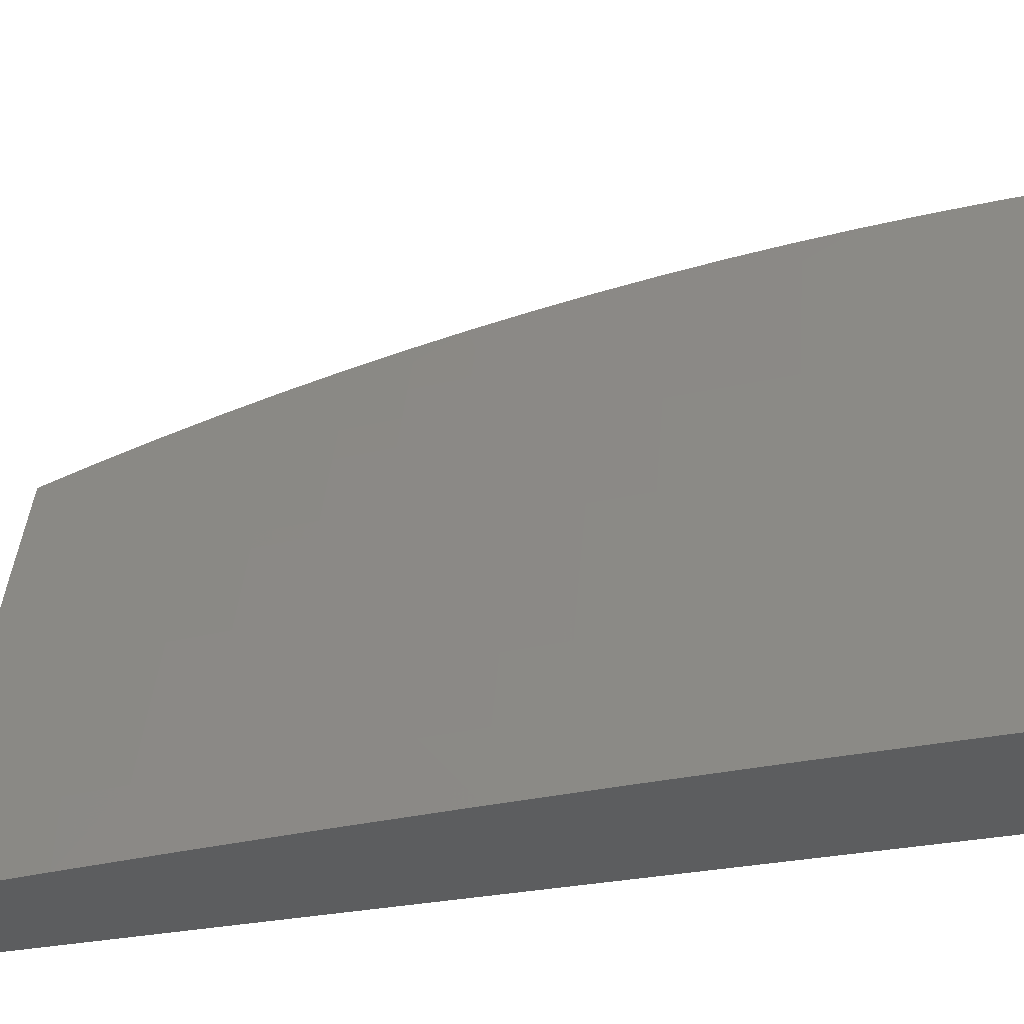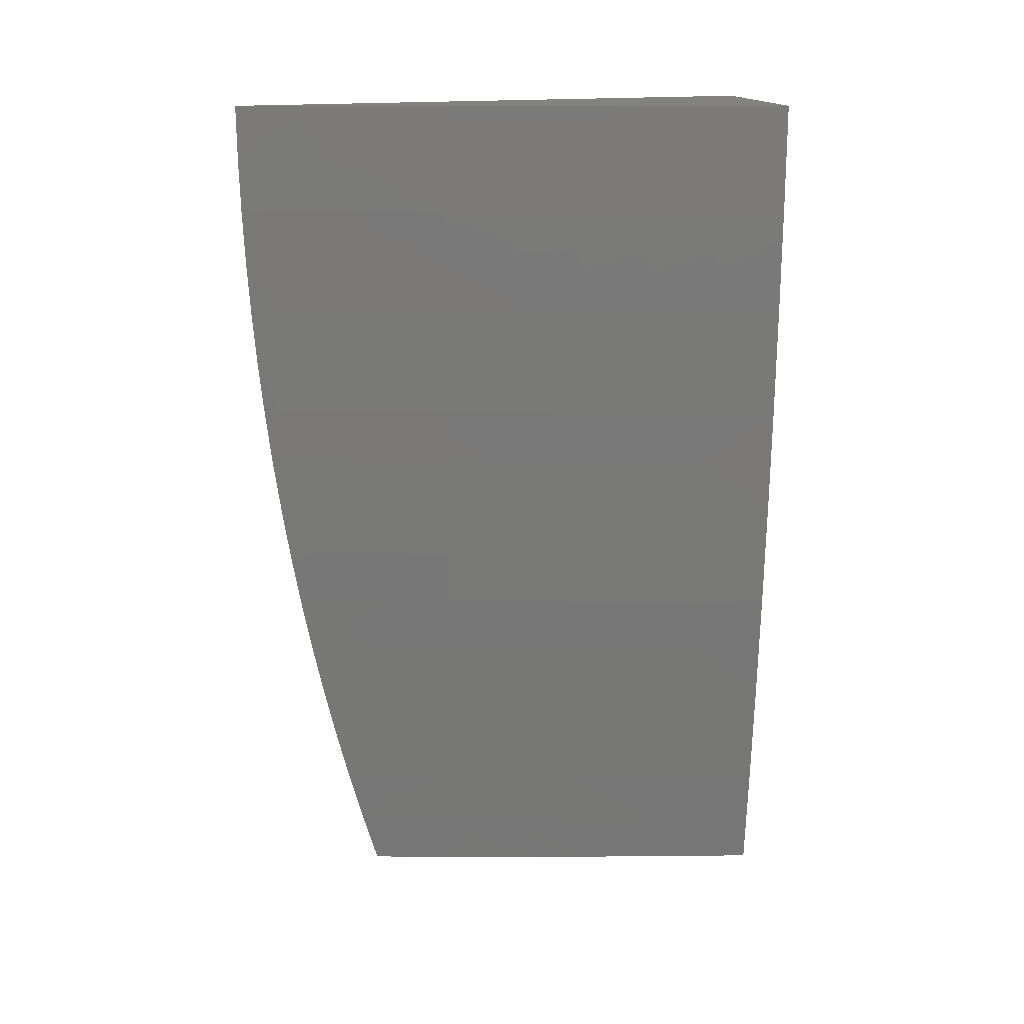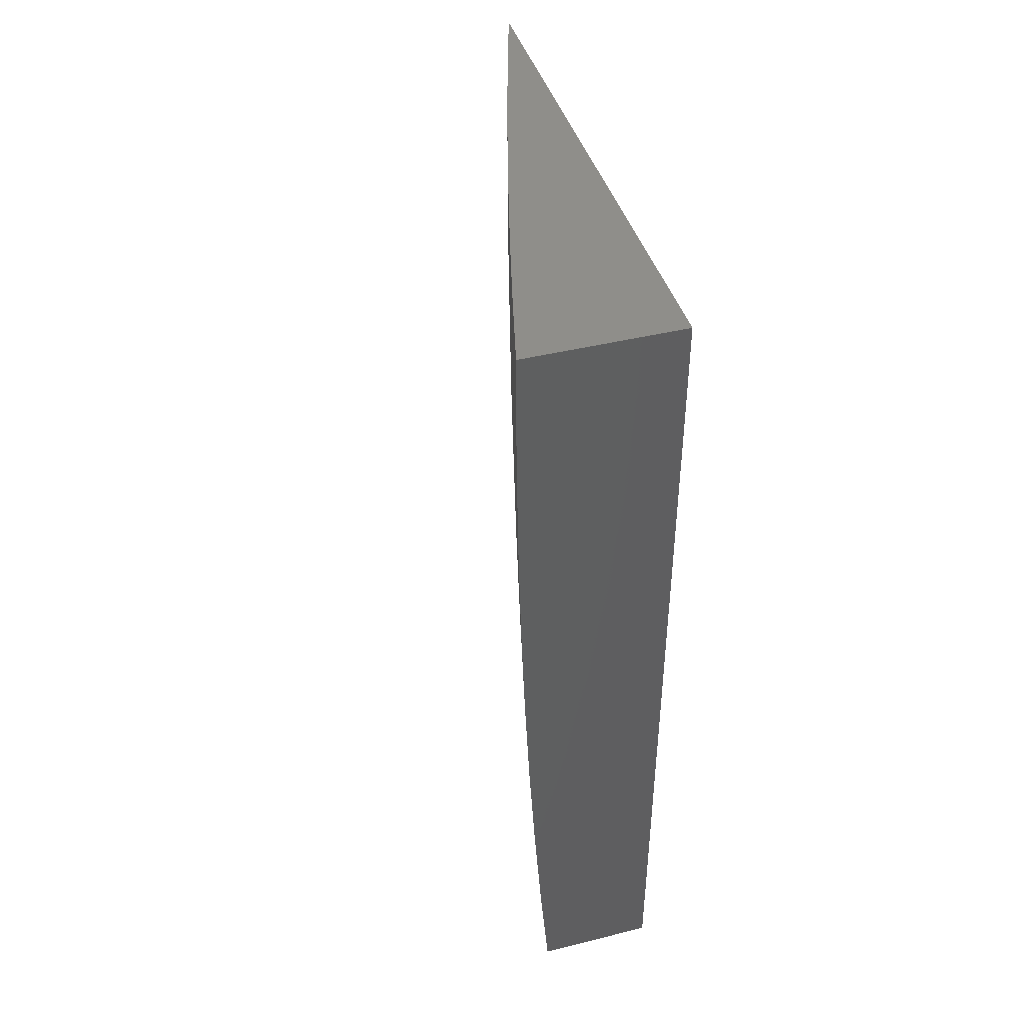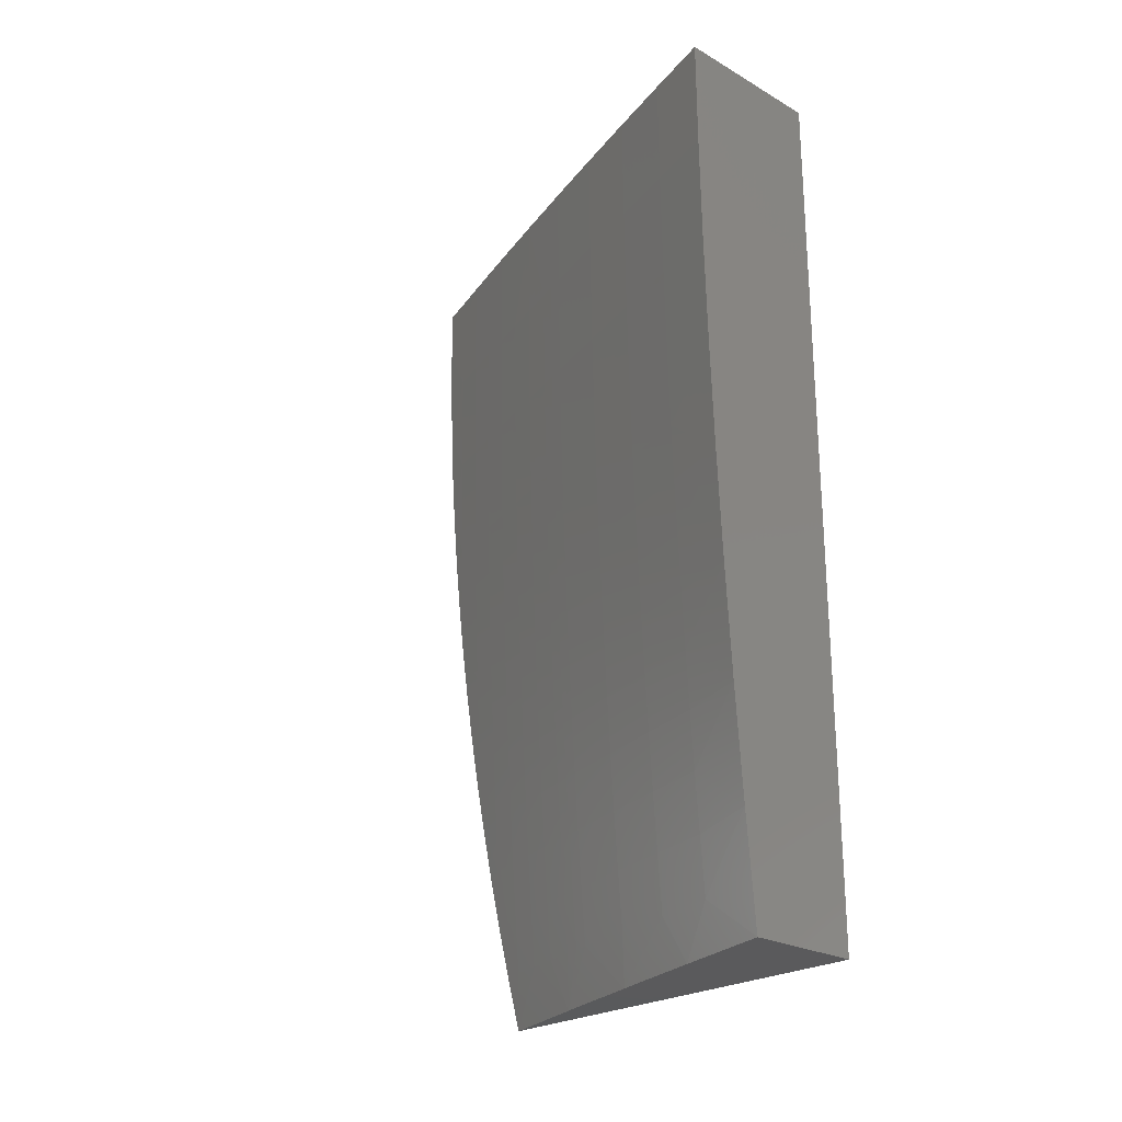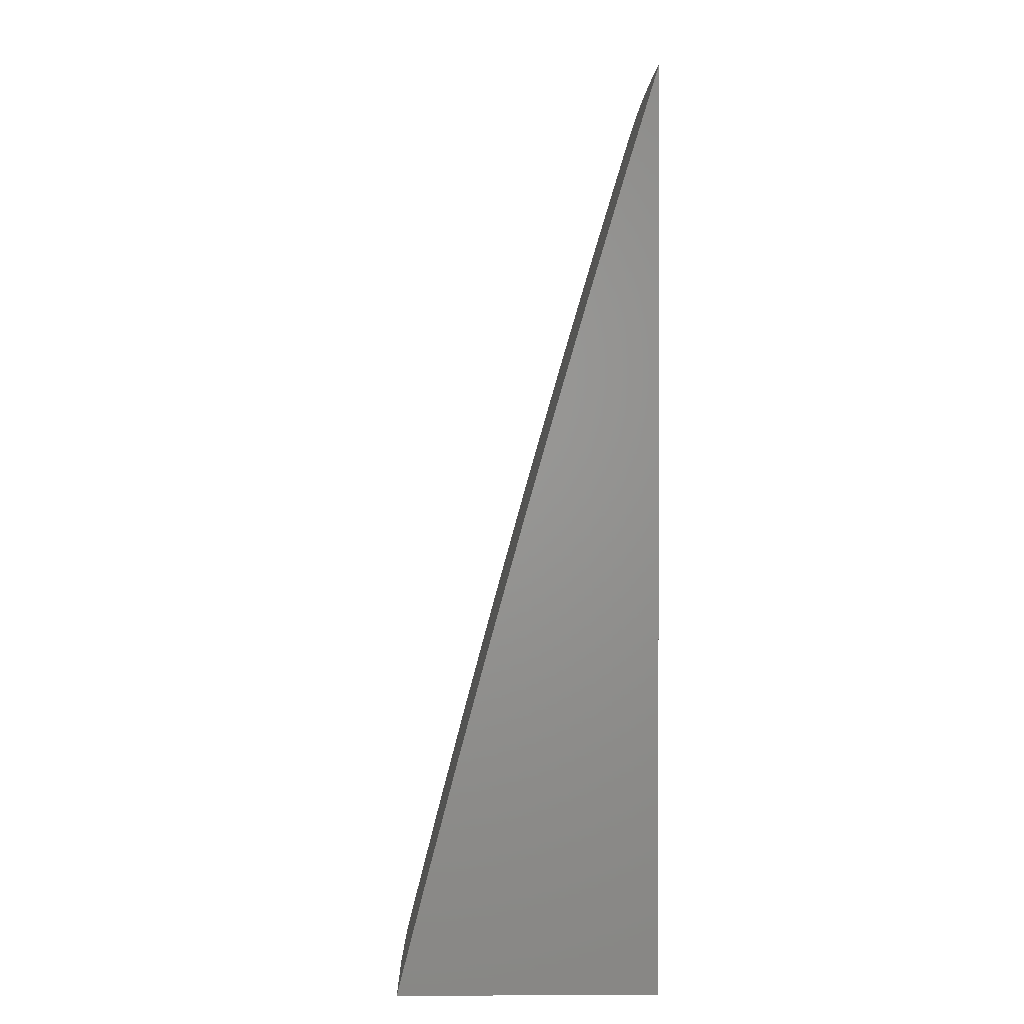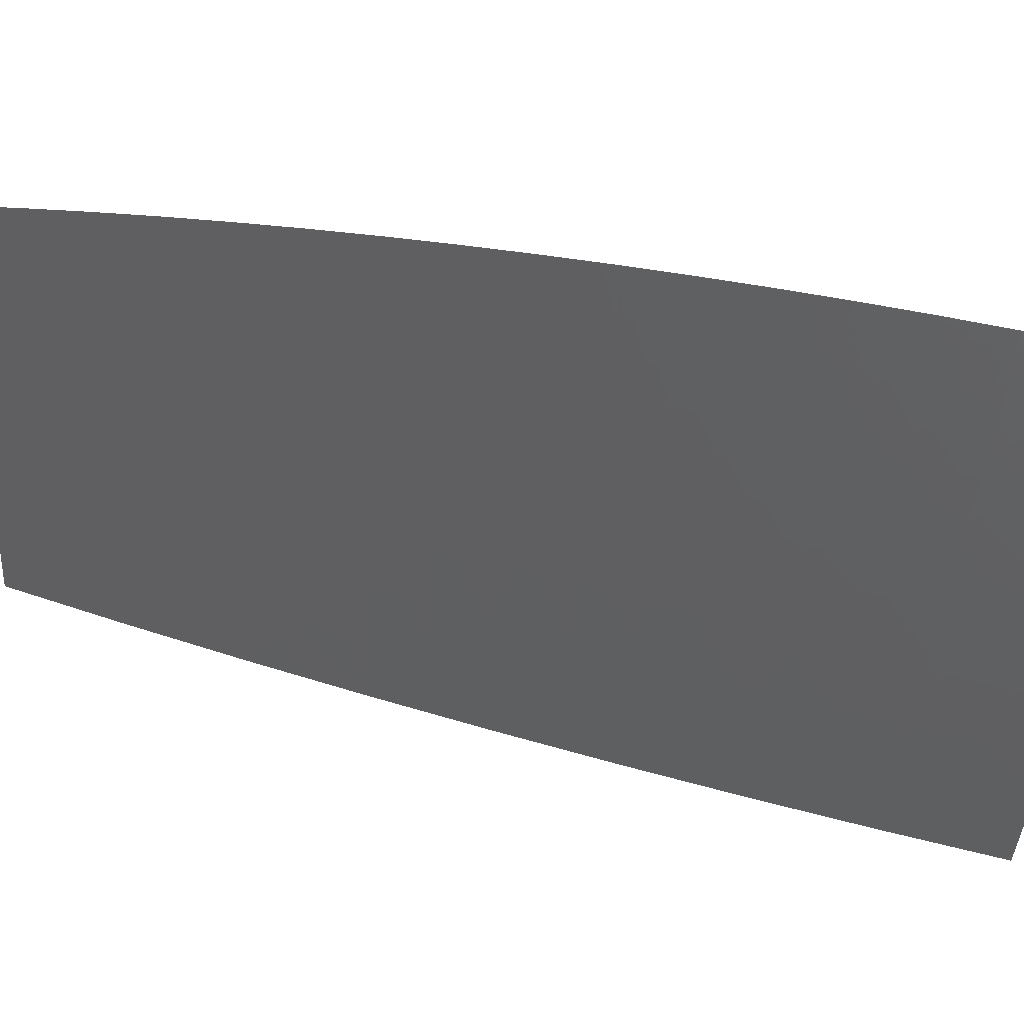
<metadata>
{"format":"stl","ext":"stl","renderer":"f3d","projection":"perspective","resolution":1024,"background":"white","views":[{"elev":-31.9,"azim":105.8,"up":"+Z"},{"elev":16.7,"azim":74.2,"up":"+Y"},{"elev":43.0,"azim":163.6,"up":"+Y"},{"elev":-24.3,"azim":137.0,"up":"+Y"},{"elev":1.5,"azim":178.8,"up":"+Z"},{"elev":63.3,"azim":103.8,"up":"+Z"}]}
</metadata>
<code>
# stl→obj: 170 verts, 336 faces
v 11.1 -1 3.12
v 11.13 -1 3
v 11.12 -0.9461 3.079
v 11.14 -0.8753 3
v 11.12 -0.8822 3.079
v 11.13 -0.8184 3.079
v 11.11 -0.8169 3.157
v 11.11 -0.7533 3.157
v 11.09 -0.7519 3.236
v 11.09 -0.6885 3.236
v 11.07 -0.6872 3.314
v 11.08 -0.6241 3.314
v 11.07 -0.6238 3.334
v 11.07 -0.5608 3.334
v 11.07 -0.5605 3.354
v 11.07 -0.4978 3.354
v 11.06 -0.4972 3.393
v 11.06 -0.4346 3.393
v 11.05 -0.4342 3.432
v 11.05 -0.3717 3.432
v 11.04 -0.3713 3.471
v 11.06 -0.2474 3.432
v 11.04 -0.2471 3.471
v 11.06 -0.1235 3.432
v 11.05 -0.1234 3.471
v 11.05 -1.51e-33 3.472
v 11.04 -0.1232 3.511
v 11.02 -8.809e-34 3.55
v 11.02 -0.123 3.55
v 11.01 -0.1229 3.589
v 11.01 -0.2463 3.589
v 11 -0.1901 3.623
v 11 -0.2534 3.619
v 11.15 -0.7504 3
v 11.13 -0.7547 3.079
v 11.11 -0.6899 3.157
v 11.1 -0.6253 3.236
v 11.08 -0.5611 3.314
v 11.08 -0.498 3.334
v 11.07 -0.4351 3.354
v 11.06 -0.3721 3.393
v 11.07 -0.2477 3.393
v 11.07 -0.1237 3.393
v 11.07 -1.888e-33 3.394
v 11.14 -0.6911 3.079
v 11.16 -0.6255 3
v 11.14 -0.6277 3.079
v 11.14 -0.5643 3.079
v 11.12 -0.5633 3.157
v 11.12 -0.5002 3.157
v 11.1 -0.4992 3.236
v 11.11 -0.4364 3.236
v 11.08 -0.4355 3.314
v 11.09 -0.3728 3.314
v 11.08 -0.3726 3.334
v 11.09 -0.2483 3.314
v 11.08 -0.2481 3.334
v 11.09 -0.124 3.314
v 11.09 -0.1239 3.334
v 11.09 -2.014e-33 3.315
v 11.08 -0.1238 3.354
v 11.17 -0.5005 3
v 11.15 -0.5011 3.079
v 11.13 -0.4372 3.157
v 11.11 -0.3735 3.236
v 11.11 -0.2488 3.236
v 11.11 -0.1243 3.236
v 11.11 -1.888e-33 3.237
v 11.15 -0.438 3.079
v 11.17 -0.3754 3
v 11.15 -0.3748 3.079
v 11.17 -0.2503 3
v 11.15 -0.2498 3.079
v 11.18 -0.1252 3
v 11.16 -0.1249 3.079
v 11.18 0 3
v 11.16 -8.809e-34 3.079
v 11.14 -0.1246 3.157
v 11.14 -1.51e-33 3.158
v 11 0 3.628
v 11 -0.06337 3.628
v 11 -0.1267 3.626
v 11 -0.3166 3.614
v 11.01 -0.3702 3.589
v 11.02 -0.2466 3.55
v 11.02 -0.3706 3.55
v 11.03 -0.2469 3.511
v 11.03 -0.3709 3.511
v 11 -0.3798 3.607
v 11 -0.4323 3.589
v 11.02 -0.4328 3.55
v 11.01 -0.4952 3.55
v 11.02 -0.4957 3.511
v 11.02 -0.5582 3.511
v 11.03 -0.5588 3.471
v 11.03 -0.6215 3.471
v 11.04 -0.6222 3.432
v 11.04 -0.6851 3.432
v 11.05 -0.6858 3.393
v 11.05 -0.7489 3.393
v 11.06 -0.7496 3.354
v 11.05 -0.8129 3.354
v 11.06 -0.8133 3.334
v 11.05 -0.8767 3.334
v 11.06 -0.8771 3.314
v 11.05 -0.9407 3.314
v 11.07 -0.9425 3.236
v 11.07 -1 3.24
v 11.1 -0.9443 3.157
v 11 -0.4427 3.6
v 11 -0.4946 3.589
v 11 -0.5055 3.591
v 11.01 -0.5576 3.55
v 11 -0.5681 3.581
v 11.01 -0.6202 3.55
v 11 -0.6306 3.57
v 11 -0.6829 3.55
v 11 -0.6928 3.558
v 11 -0.7547 3.544
v 11 -0.8165 3.53
v 11.01 -0.8095 3.511
v 11.01 -0.7465 3.511
v 11.01 -0.6837 3.511
v 11.02 -0.6209 3.511
v 11 -0.8726 3.511
v 11 -0.878 3.514
v 11 -0.9391 3.497
v 11 -1 3.479
v 11.01 -0.9368 3.471
v 11.01 -0.8736 3.471
v 11.02 -0.9378 3.432
v 11.03 -1 3.36
v 11.03 -0.9388 3.393
v 11.04 -0.9397 3.354
v 11.04 -0.8754 3.393
v 11.05 -0.8763 3.354
v 11.04 -0.8121 3.393
v 11.05 -0.9402 3.334
v 11.1 -0.8806 3.157
v 11.08 -0.8789 3.236
v 11.08 -0.8153 3.236
v 11.02 -0.8745 3.432
v 11.03 -0.8112 3.432
v 11.03 -0.7481 3.432
v 11.06 -0.8137 3.314
v 11.06 -0.75 3.334
v 11.06 -0.6865 3.354
v 11.05 -0.6228 3.393
v 11.05 -0.5594 3.432
v 11.04 -0.4962 3.471
v 11.03 -0.4333 3.511
v 11.07 -0.7504 3.314
v 11.02 -0.8104 3.471
v 11.02 -0.7473 3.471
v 11.03 -0.6844 3.471
v 11.12 -0.6265 3.157
v 11.1 -0.5622 3.236
v 11.08 -0.4983 3.314
v 11.08 -0.4353 3.334
v 11.08 -0.3724 3.354
v 11.08 -0.248 3.354
v 11.07 -0.6868 3.334
v 11.06 -0.6235 3.354
v 11.06 -0.56 3.393
v 11.05 -0.4967 3.432
v 11.04 -0.4337 3.471
v 11.13 -0.3741 3.157
v 11.13 -0.2493 3.157
v 11 0 3
v 11 -1 3
f 1 2 3
f 3 2 4
f 3 4 5
f 5 4 6
f 5 6 7
f 7 6 8
f 7 8 9
f 9 8 10
f 9 10 11
f 11 10 12
f 11 12 13
f 13 12 14
f 13 14 15
f 15 14 16
f 15 16 17
f 17 16 18
f 17 18 19
f 19 18 20
f 19 20 21
f 21 20 22
f 21 22 23
f 23 22 24
f 23 24 25
f 25 24 26
f 25 26 27
f 27 26 28
f 27 28 29
f 29 28 30
f 29 30 31
f 31 30 32
f 31 32 33
f 4 34 6
f 6 34 35
f 6 35 8
f 8 35 36
f 8 36 10
f 10 36 37
f 10 37 12
f 12 37 38
f 12 38 14
f 14 38 39
f 14 39 16
f 16 39 40
f 16 40 18
f 18 40 41
f 18 41 20
f 20 41 42
f 20 42 22
f 22 42 43
f 22 43 24
f 24 43 44
f 24 44 26
f 35 34 45
f 45 34 46
f 45 46 47
f 47 46 48
f 47 48 49
f 49 48 50
f 49 50 51
f 51 50 52
f 51 52 53
f 53 52 54
f 53 54 55
f 55 54 56
f 55 56 57
f 57 56 58
f 57 58 59
f 59 58 60
f 59 60 61
f 61 60 44
f 61 44 43
f 46 62 48
f 48 62 63
f 48 63 50
f 50 63 64
f 50 64 52
f 52 64 65
f 52 65 54
f 54 65 66
f 54 66 56
f 56 66 67
f 56 67 58
f 58 67 68
f 58 68 60
f 63 62 69
f 69 62 70
f 69 70 71
f 71 70 72
f 71 72 73
f 73 72 74
f 73 74 75
f 75 74 76
f 75 76 77
f 75 77 78
f 78 77 79
f 78 79 67
f 67 79 68
f 80 81 28
f 28 81 30
f 81 82 30
f 30 82 32
f 33 83 31
f 31 83 84
f 31 84 85
f 85 84 86
f 85 86 87
f 87 86 88
f 87 88 23
f 23 88 21
f 83 89 84
f 84 89 90
f 84 90 91
f 91 90 92
f 91 92 93
f 93 92 94
f 93 94 95
f 95 94 96
f 95 96 97
f 97 96 98
f 97 98 99
f 99 98 100
f 99 100 101
f 101 100 102
f 101 102 103
f 103 102 104
f 103 104 105
f 105 104 106
f 105 106 107
f 107 106 108
f 107 108 109
f 109 108 1
f 109 1 3
f 89 110 90
f 90 110 111
f 90 111 92
f 92 111 112
f 92 112 113
f 113 112 114
f 113 114 115
f 115 114 116
f 115 116 117
f 117 116 118
f 117 118 119
f 110 112 111
f 120 121 119
f 119 121 122
f 119 122 117
f 117 122 123
f 117 123 115
f 115 123 124
f 115 124 113
f 113 124 94
f 113 94 92
f 121 120 125
f 125 120 126
f 125 126 127
f 128 129 127
f 127 129 130
f 127 130 125
f 125 130 121
f 129 128 131
f 131 128 132
f 131 132 133
f 133 132 134
f 133 134 135
f 135 134 136
f 135 136 137
f 137 136 102
f 137 102 100
f 108 106 132
f 132 106 138
f 132 138 134
f 134 138 136
f 109 3 139
f 139 3 5
f 139 5 7
f 107 109 140
f 140 109 139
f 140 139 141
f 141 139 7
f 141 7 9
f 136 138 104
f 104 138 106
f 130 129 131
f 131 133 142
f 142 133 135
f 142 135 143
f 143 135 137
f 143 137 144
f 144 137 100
f 144 100 98
f 141 145 140
f 140 145 105
f 140 105 107
f 105 145 103
f 103 145 146
f 103 146 101
f 101 146 147
f 101 147 99
f 99 147 148
f 99 148 97
f 97 148 149
f 97 149 95
f 95 149 150
f 95 150 93
f 93 150 151
f 93 151 91
f 91 151 86
f 91 86 84
f 145 141 152
f 152 141 9
f 152 9 11
f 136 104 102
f 143 153 142
f 142 153 130
f 142 130 131
f 122 121 153
f 153 121 130
f 153 143 154
f 154 143 144
f 154 144 155
f 155 144 98
f 155 98 96
f 35 45 36
f 36 45 156
f 36 156 37
f 37 156 157
f 37 157 38
f 38 157 158
f 38 158 39
f 39 158 159
f 39 159 40
f 40 159 160
f 40 160 41
f 41 160 161
f 41 161 42
f 42 161 61
f 42 61 43
f 11 162 152
f 152 162 146
f 152 146 145
f 146 162 147
f 147 162 163
f 147 163 148
f 148 163 164
f 148 164 149
f 149 164 165
f 149 165 150
f 150 165 166
f 150 166 151
f 151 166 88
f 151 88 86
f 163 162 13
f 13 162 11
f 155 123 154
f 154 123 122
f 154 122 153
f 123 155 124
f 124 155 96
f 124 96 94
f 47 49 156
f 156 49 157
f 158 157 51
f 51 157 49
f 163 13 15
f 163 15 164
f 164 15 17
f 164 17 165
f 165 17 19
f 165 19 166
f 166 19 21
f 166 21 88
f 45 47 156
f 63 69 64
f 64 69 167
f 64 167 65
f 65 167 168
f 65 168 66
f 66 168 78
f 66 78 67
f 158 51 53
f 158 53 159
f 159 53 55
f 159 55 160
f 160 55 57
f 160 57 161
f 161 57 59
f 161 59 61
f 71 73 167
f 167 73 168
f 78 168 75
f 75 168 73
f 23 25 87
f 87 25 27
f 87 27 85
f 85 27 29
f 85 29 31
f 69 71 167
f 80 28 169
f 169 28 26
f 169 26 44
f 44 60 169
f 169 60 68
f 169 68 79
f 79 77 169
f 169 77 76
f 76 74 169
f 169 74 72
f 169 72 70
f 70 62 169
f 169 62 46
f 169 46 34
f 169 34 170
f 170 34 4
f 170 4 2
f 2 1 170
f 170 1 108
f 170 108 132
f 132 128 170
f 128 127 170
f 170 127 126
f 170 126 120
f 120 119 170
f 170 119 118
f 170 118 169
f 169 118 116
f 169 116 114
f 114 112 169
f 169 112 110
f 169 110 89
f 89 83 169
f 169 83 33
f 169 33 32
f 32 82 169
f 169 82 81
f 169 81 80

</code>
